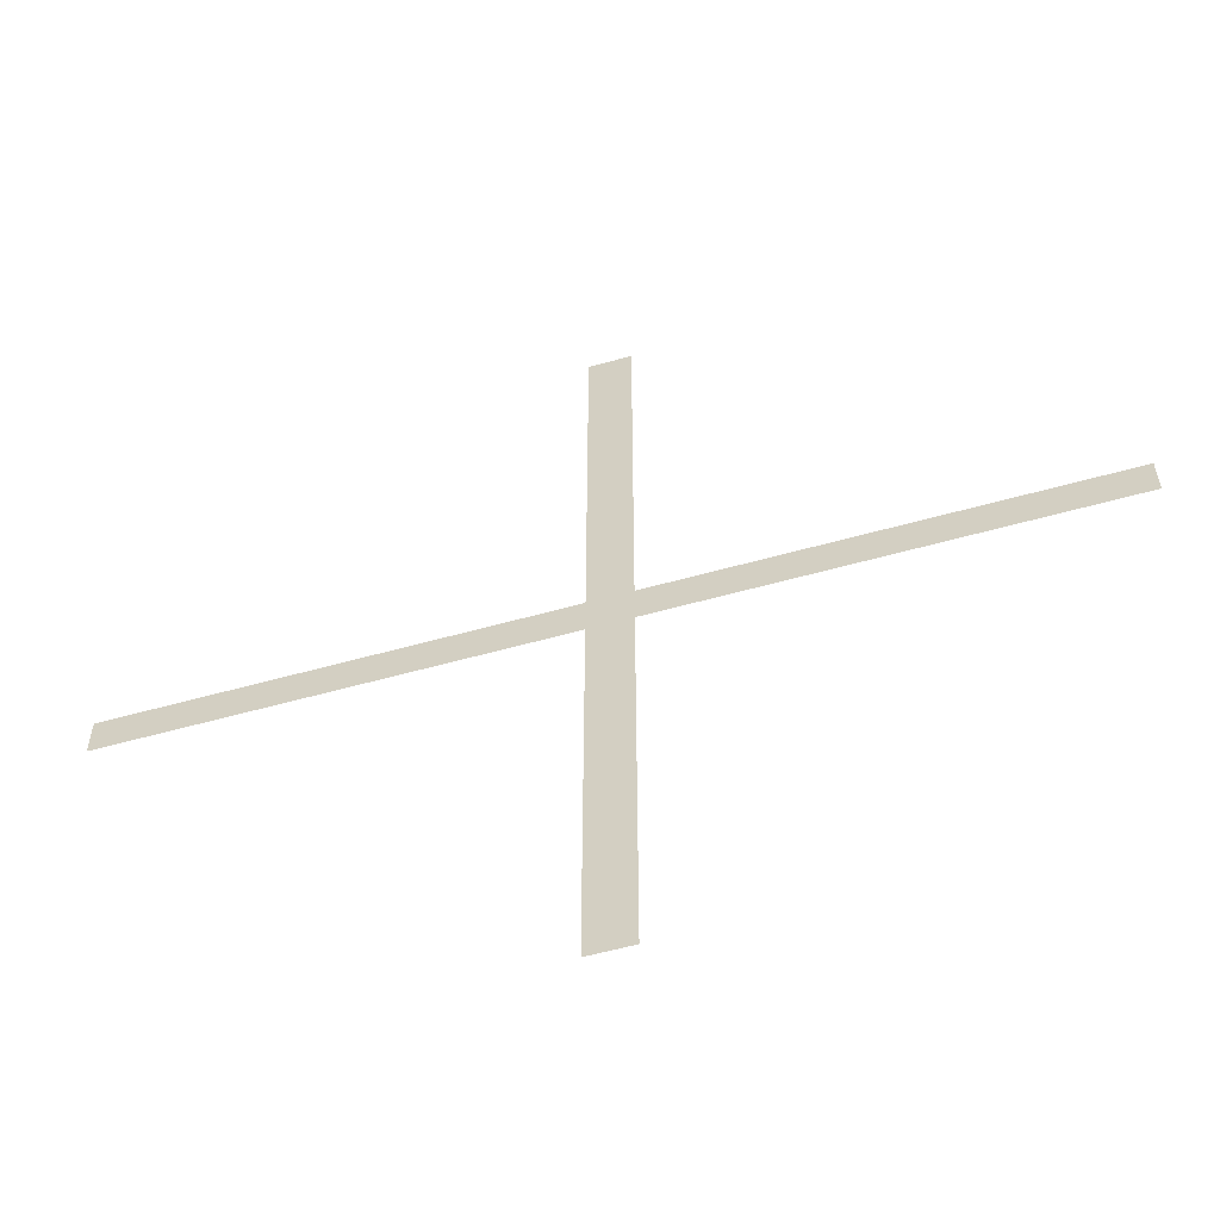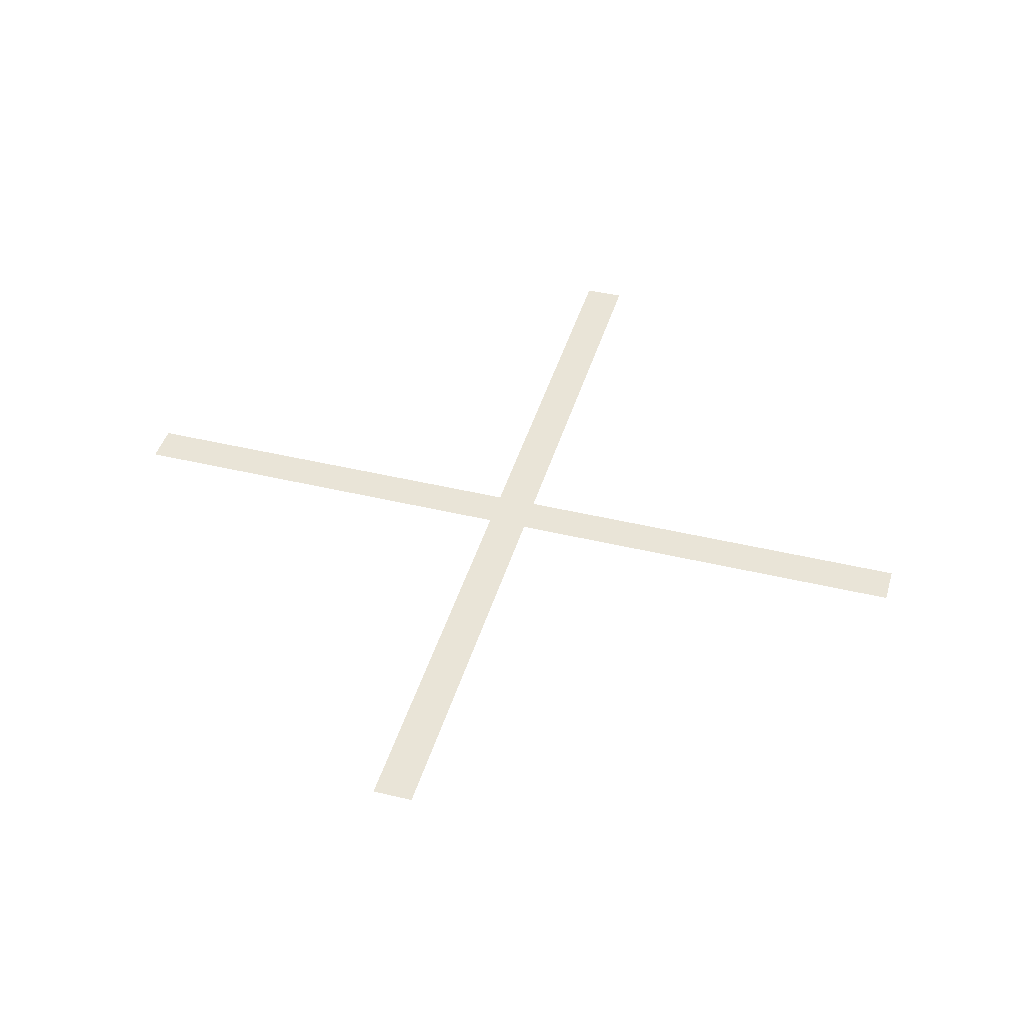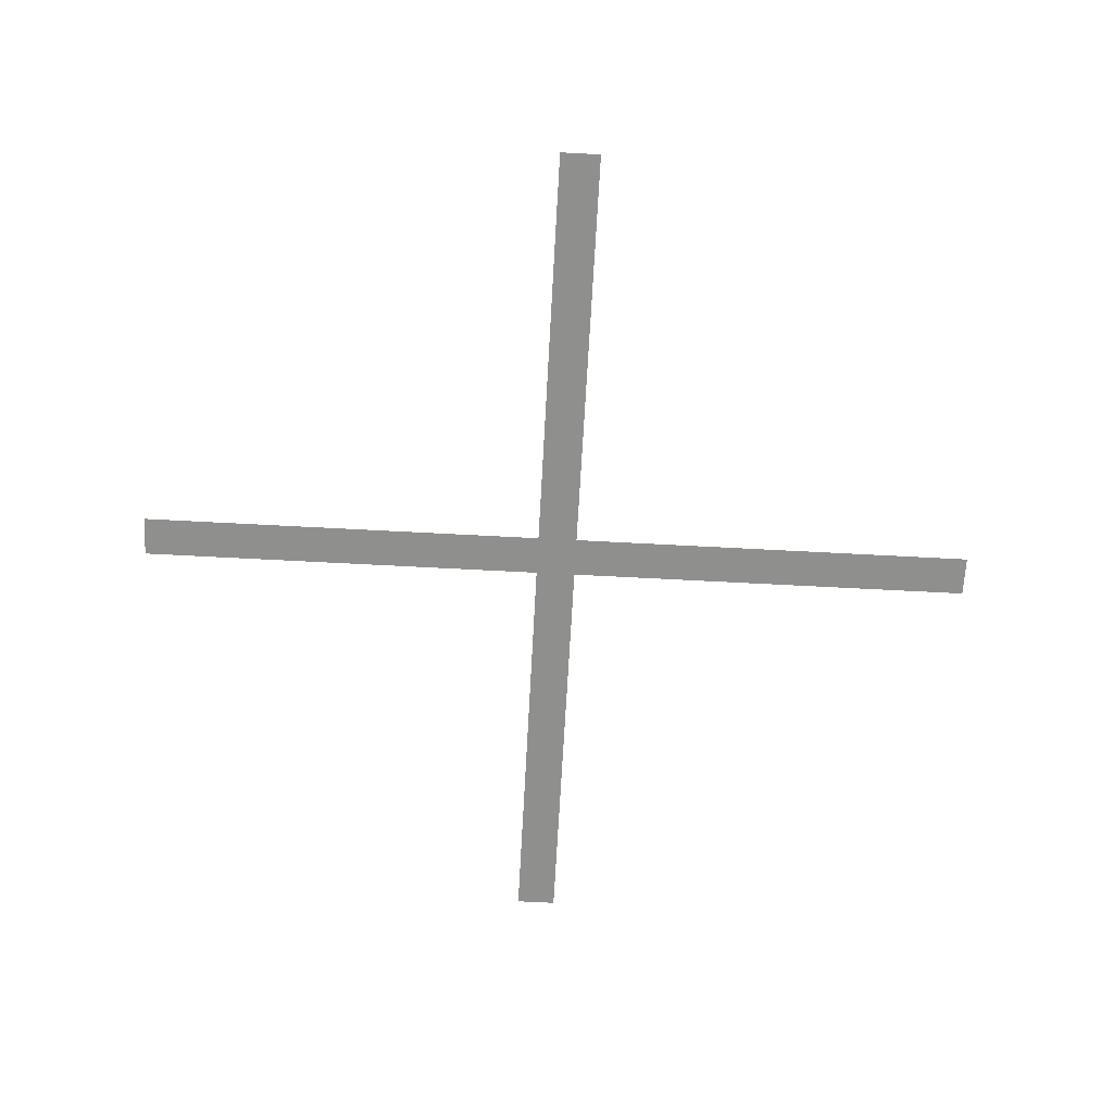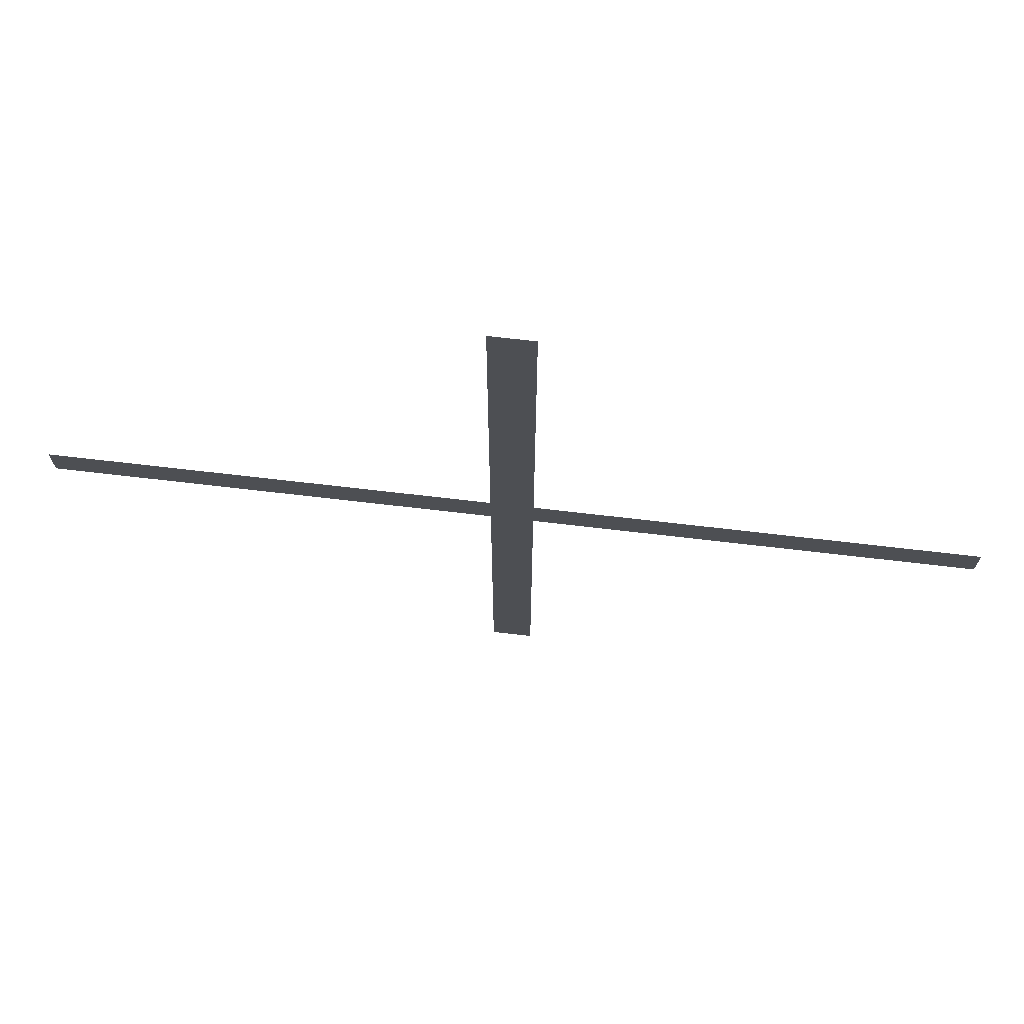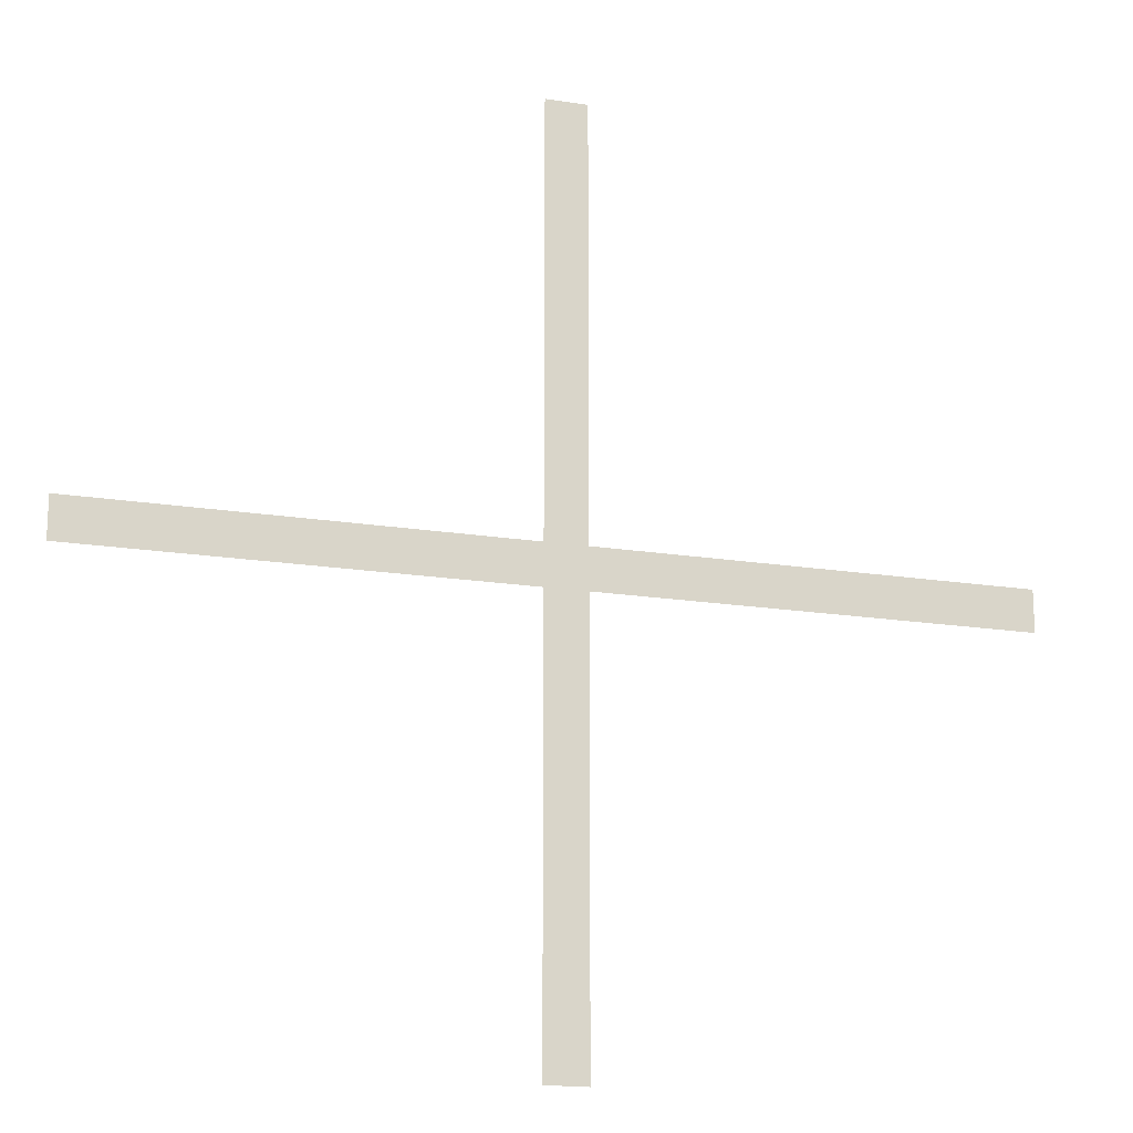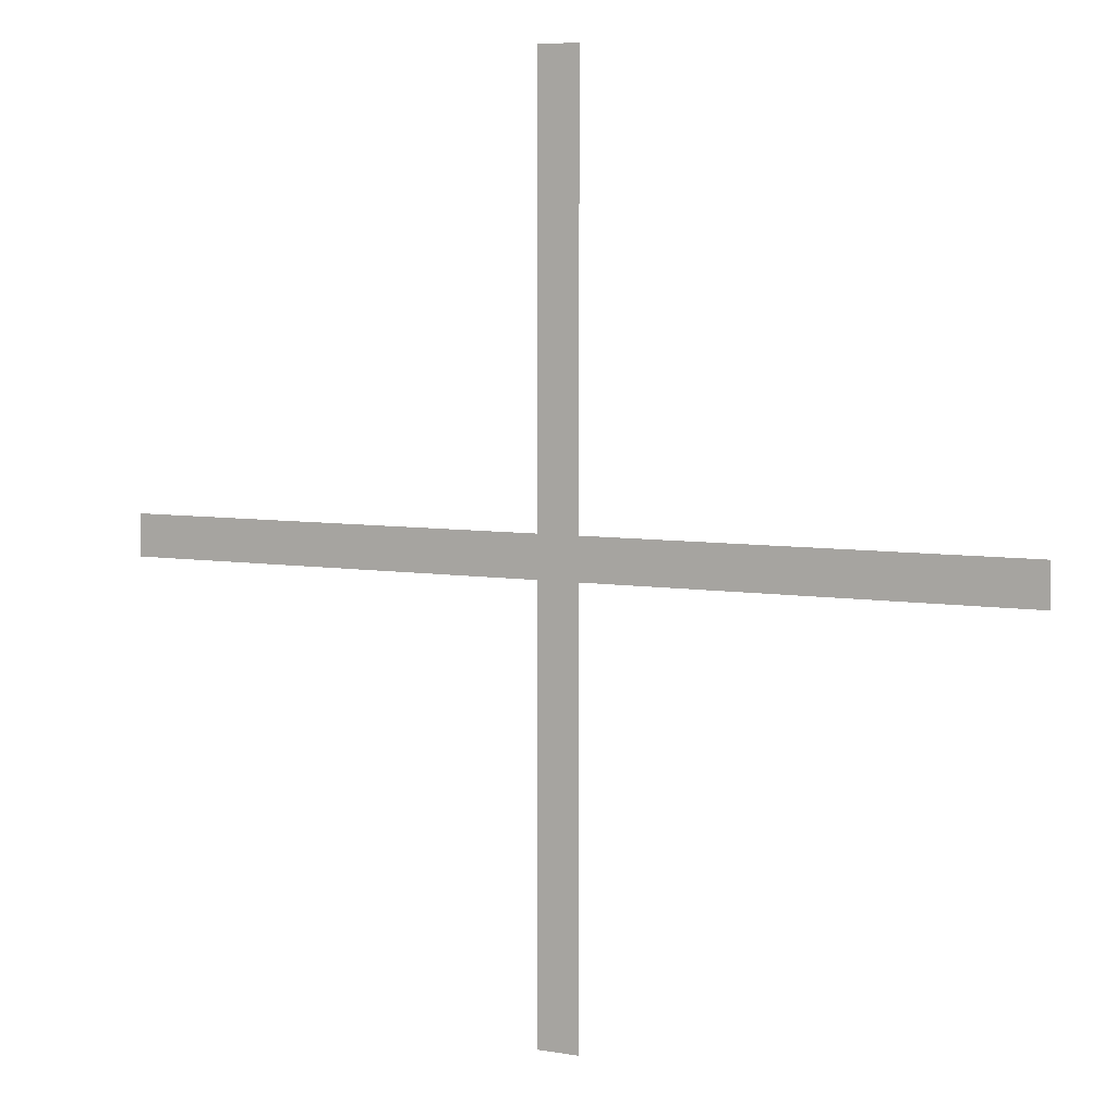
<metadata>
{"format":"obj","ext":"obj","renderer":"f3d","projection":"perspective","resolution":1024,"background":"white","views":[{"elev":-58.8,"azim":16.0,"up":"+Y"},{"elev":42.9,"azim":106.0,"up":"+Z"},{"elev":-65.2,"azim":-93.1,"up":"+Z"},{"elev":72.1,"azim":6.6,"up":"+Y"},{"elev":-17.8,"azim":-17.4,"up":"+Y"},{"elev":6.2,"azim":-152.9,"up":"+Y"}]}
</metadata>
<code>
g StartLoading_BG01_Light_A_05
v -0 -0 0
v 0.09845 -0 0
v 0.09845 2.13 0
v -0 2.13 0
v -0.09845 2.13 0
v -0.09845 -0 0
v 0.09845 -2.13 0
v -0 -2.13 0
v -0.09845 -2.13 0
v -0 0 0
v -2e-06 0.09845 0
v -2.13 0.09845 0
v -2.13 0 0
v -2.13 -0.09845 0
v -2e-06 -0.09845 0
v 2.13 0.09845 0
v 2.13 0 0
v 2.13 -0.09845 0
f 1 2 3
f 1 3 4
f 1 4 5
f 1 5 6
f 1 7 2
f 1 8 7
f 1 6 9
f 1 9 8
f 10 11 12
f 10 12 13
f 10 13 14
f 10 14 15
f 10 16 11
f 10 17 16
f 10 15 18
f 10 18 17

</code>
